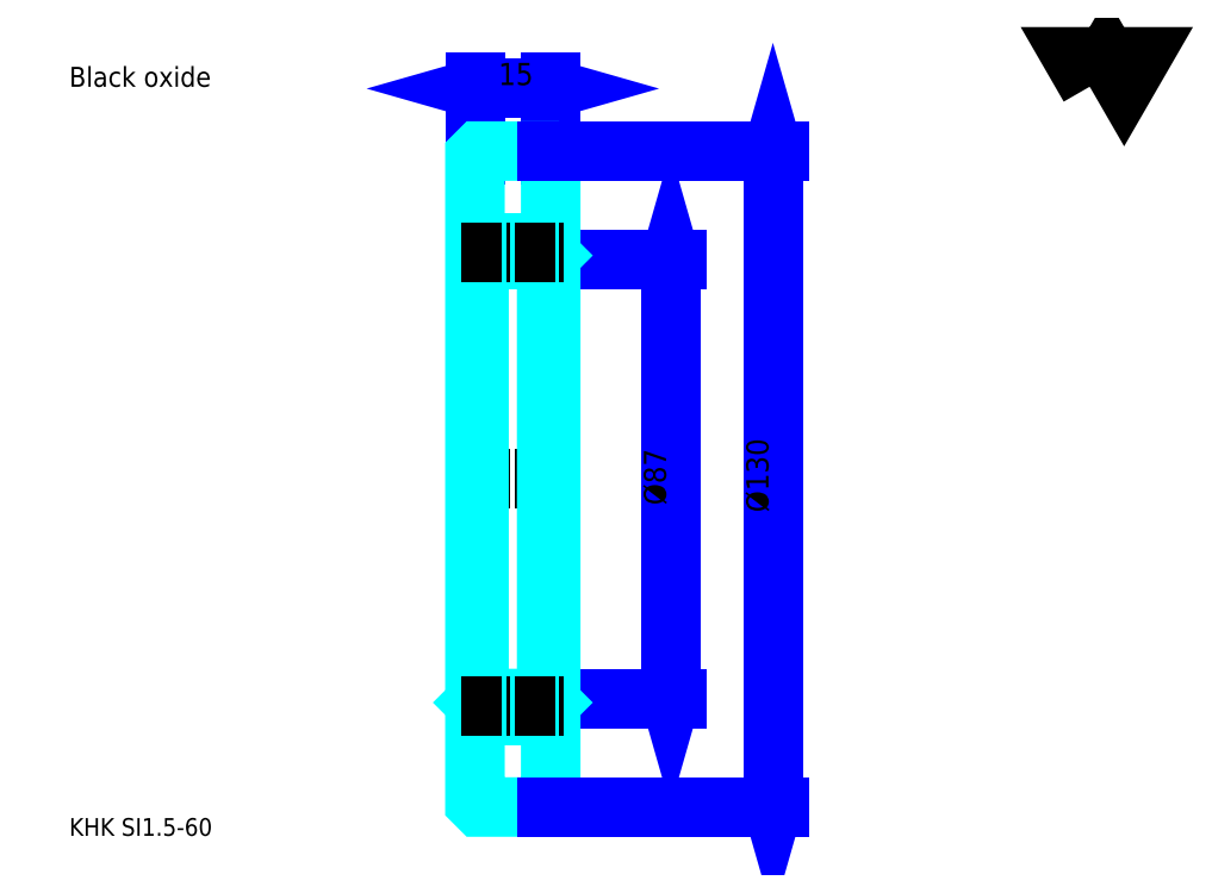
<metadata>
{"format":"dxf","ext":"dxf","renderer":"ezdxf+matplotlib","layout":"modelspace","background":"white","min_lineweight":24,"dpi":150}
</metadata>
<code>
0
SECTION
2
ENTITIES
0
TEXT
8
0
10
8.784
20
9.662
40
3.514
41
1
1
KHK SI1.5-60
7
KANJI
50
0
51
0
0
TEXT
8
0
10
8.784
20
4.392
40
3.514
41
1
1

7
KANJI
50
0
51
0
0
TEXT
8
0
10
8.784
20
158.1
40
3.953
41
1
1
Black oxide
7
KANJI
50
0
51
0
0
POLYLINE
8
0
66
     1
70
     2
0
VERTEX
8
0
10
210.8
20
158.1
0
VERTEX
8
0
10
207.4
20
164
0
VERTEX
8
0
10
221.1
20
164
0
VERTEX
8
0
10
217.7
20
158.1
0
VERTEX
8
0
10
214.2
20
164
0
VERTEX
8
0
10
210.8
20
158.1
0
SEQEND
0
LINE
8
0
10
127.8
20
123.9
11
127.8
21
36.87
0
POLYLINE
8
0
66
     1
70
     2
0
VERTEX
8
0
10
128.7
20
120.8
0
VERTEX
8
0
10
127.8
20
123.9
0
VERTEX
8
0
10
127
20
120.8
0
SEQEND
0
POLYLINE
8
0
66
     1
70
     2
0
VERTEX
8
0
10
127
20
39.95
0
VERTEX
8
0
10
127.8
20
36.87
0
VERTEX
8
0
10
128.7
20
39.95
0
SEQEND
0
LINE
8
0
10
104.1
20
123.9
11
129.2
21
123.9
0
LINE
8
0
10
104.1
20
36.87
11
129.2
21
36.87
0
TEXT
8
0
10
127
20
75.21
40
4.392
41
1
1
%%c87
7
KANJI
50
90
51
0
0
LINE
8
0
10
89.12
20
157.7
11
104.1
21
157.7
0
POLYLINE
8
0
66
     1
70
     2
0
VERTEX
8
0
10
92.2
20
158.6
0
VERTEX
8
0
10
89.12
20
157.7
0
VERTEX
8
0
10
92.2
20
156.9
0
SEQEND
0
POLYLINE
8
0
66
     1
70
     2
0
VERTEX
8
0
10
101
20
156.9
0
VERTEX
8
0
10
104.1
20
157.7
0
VERTEX
8
0
10
101
20
158.6
0
SEQEND
0
LINE
8
0
10
89.12
20
144.6
11
89.12
21
159.1
0
LINE
8
0
10
104.1
20
144.6
11
104.1
21
159.1
0
TEXT
8
0
10
93.77
20
158.4
40
4.392
41
1
1
15
7
KANJI
50
0
51
0
0
LINE
8
DASHDOT
10
86.49
20
80.37
11
106.8
21
80.37
0
LINE
8
0
10
89.12
20
127.2
11
104.1
21
127.2
0
LINE
8
0
10
89.12
20
33.5
11
104.1
21
33.5
0
LINE
8
0
10
104.1
20
124.7
11
103.3
21
123.9
0
LINE
8
0
10
104.1
20
36.07
11
103.3
21
36.87
0
LINE
8
0
10
89.12
20
36.07
11
89.92
21
36.87
0
POLYLINE
8
0
66
     1
70
     2
0
VERTEX
8
0
10
89.12
20
124.7
0
VERTEX
8
0
10
89.92
20
123.9
0
VERTEX
8
0
10
89.92
20
36.87
0
VERTEX
8
0
10
103.3
20
36.87
0
VERTEX
8
0
10
103.3
20
123.9
0
VERTEX
8
0
10
89.92
20
123.9
0
SEQEND
0
POLYLINE
8
0
66
     1
70
     2
0
VERTEX
8
0
10
89.12
20
36.07
0
VERTEX
8
0
10
89.12
20
16.17
0
VERTEX
8
0
10
89.92
20
15.37
0
VERTEX
8
0
10
103.3
20
15.37
0
VERTEX
8
0
10
104.1
20
16.17
0
VERTEX
8
0
10
104.1
20
144.6
0
VERTEX
8
0
10
103.3
20
145.4
0
VERTEX
8
0
10
89.92
20
145.4
0
VERTEX
8
0
10
89.12
20
144.6
0
VERTEX
8
0
10
89.12
20
36.07
0
SEQEND
0
LINE
8
DASHDOT
10
86.49
20
125.4
11
106.8
21
125.4
0
LINE
8
DASHDOT
10
86.49
20
35.37
11
106.8
21
35.37
0
LINE
8
0
10
148.1
20
145.4
11
148.1
21
15.37
0
POLYLINE
8
0
66
     1
70
     2
0
VERTEX
8
0
10
149
20
142.3
0
VERTEX
8
0
10
148.1
20
145.4
0
VERTEX
8
0
10
147.2
20
142.3
0
SEQEND
0
POLYLINE
8
0
66
     1
70
     2
0
VERTEX
8
0
10
147.2
20
18.45
0
VERTEX
8
0
10
148.1
20
15.37
0
VERTEX
8
0
10
149
20
18.45
0
SEQEND
0
LINE
8
0
10
103.3
20
145.4
11
149.4
21
145.4
0
LINE
8
0
10
103.3
20
15.37
11
149.4
21
15.37
0
TEXT
8
0
10
147.2
20
73.78
40
4.392
41
1
1
%%c130
7
KANJI
50
90
51
0
0
ENDSEC
0
EOF

</code>
